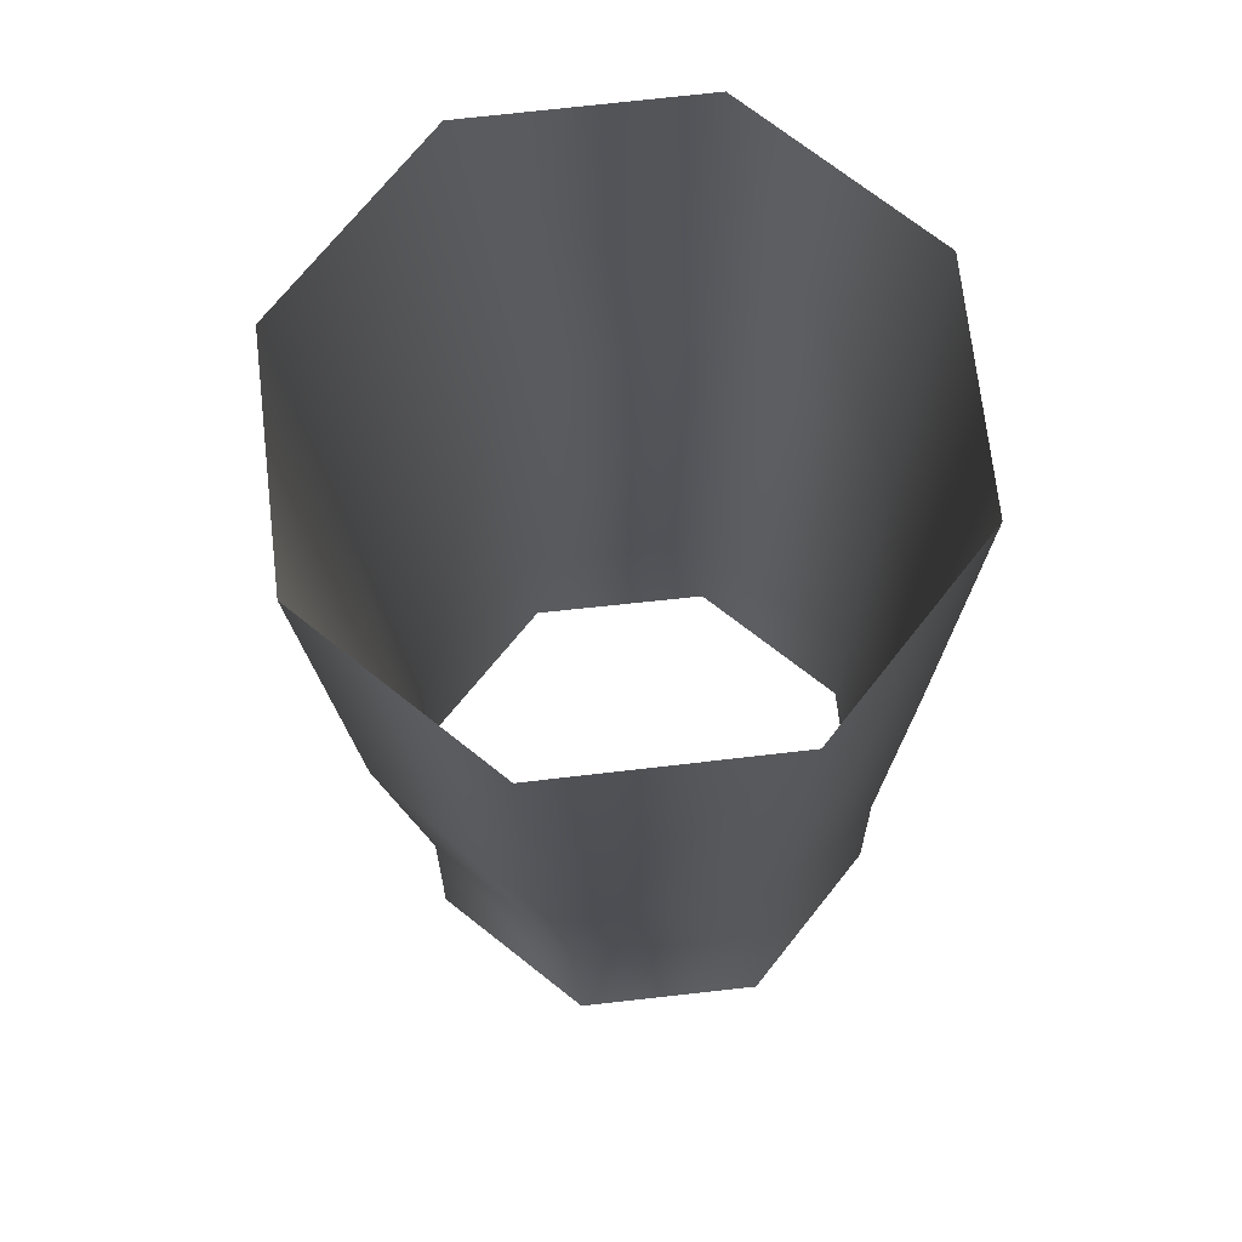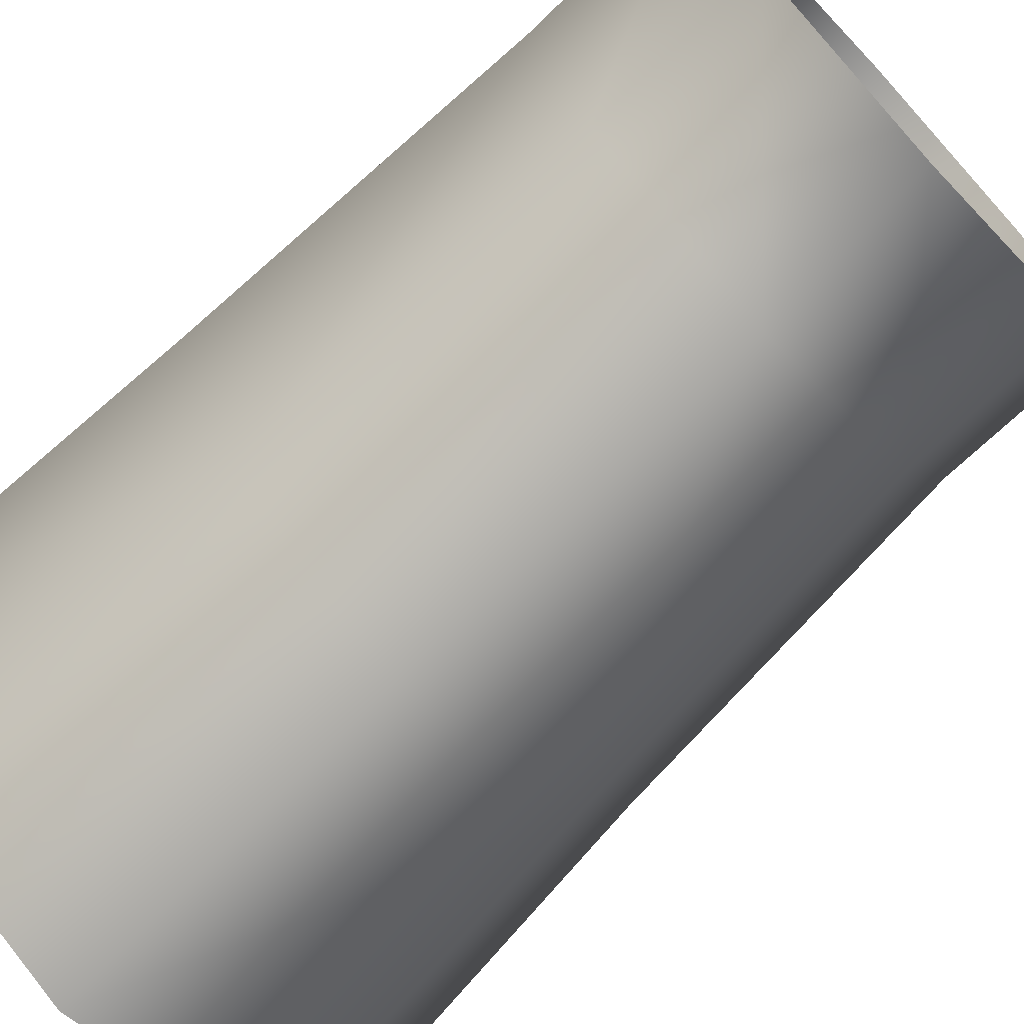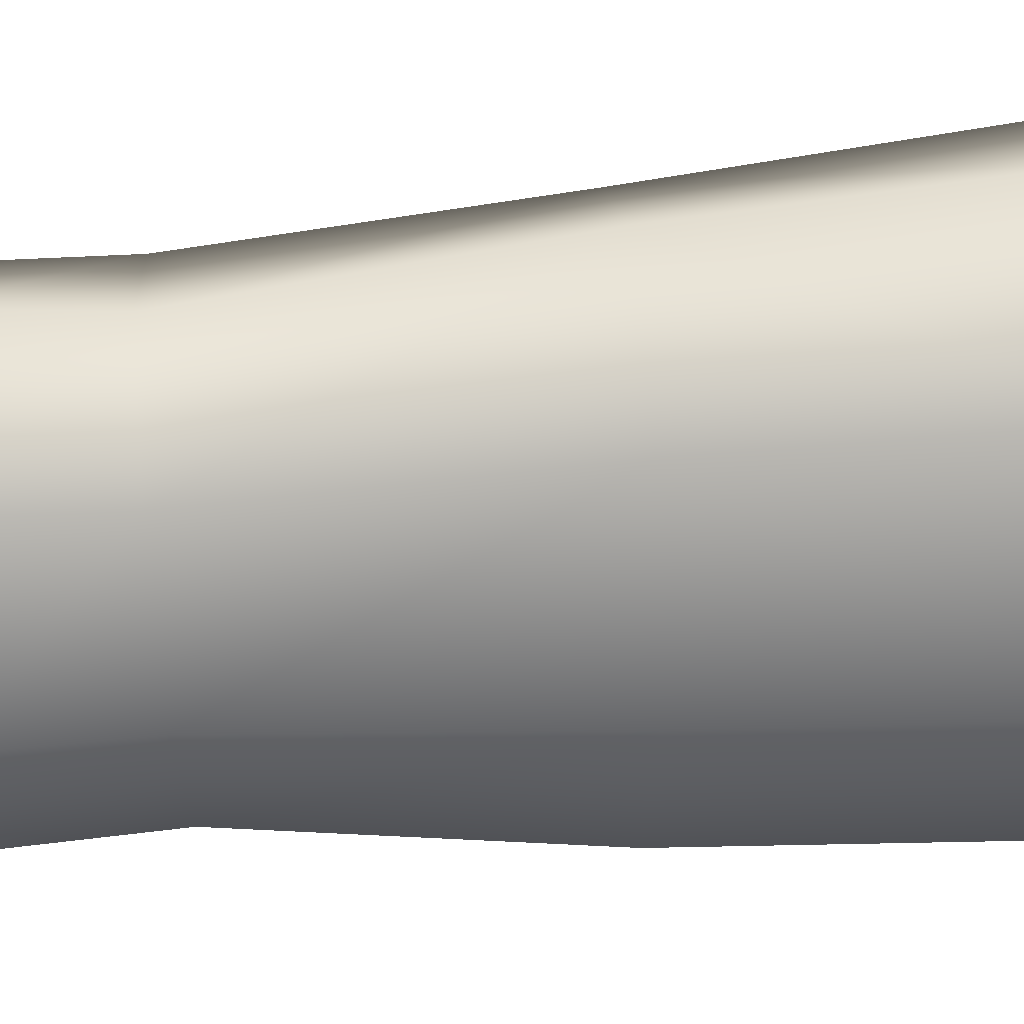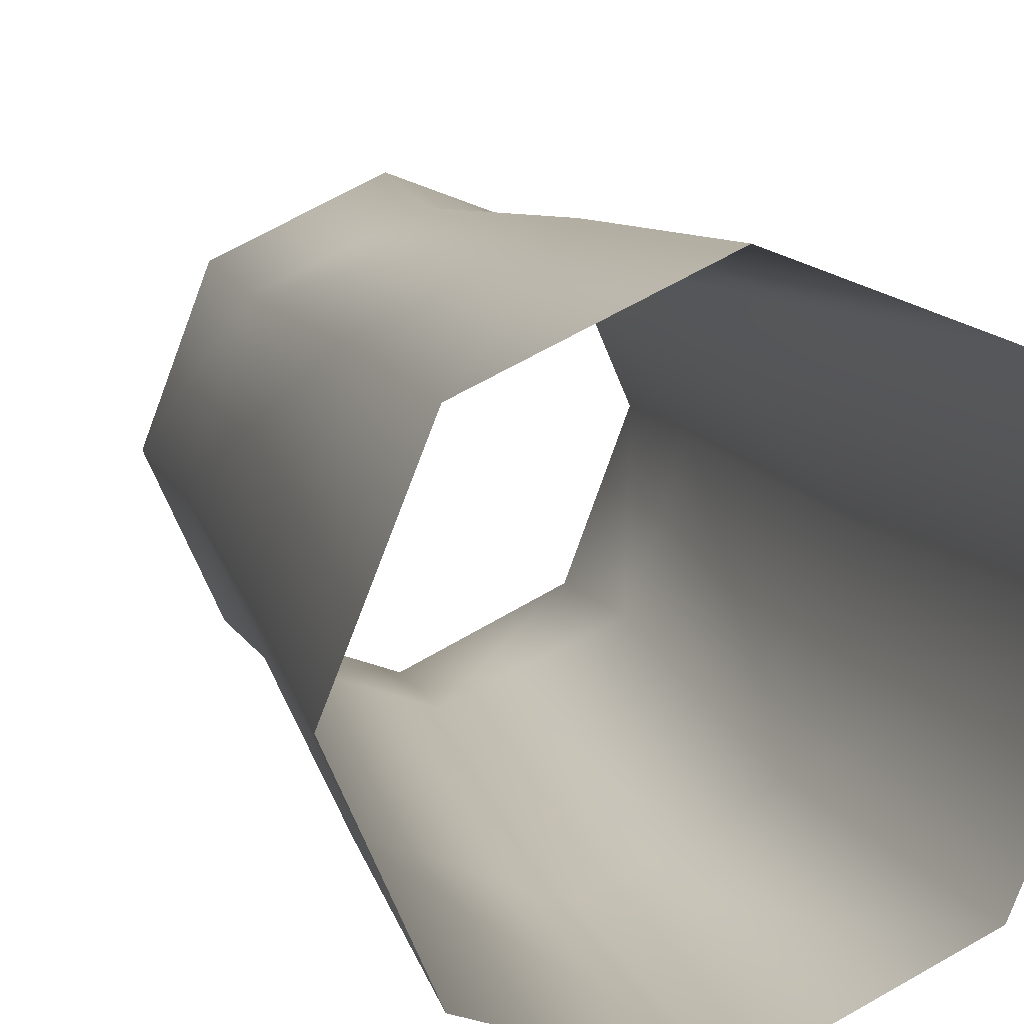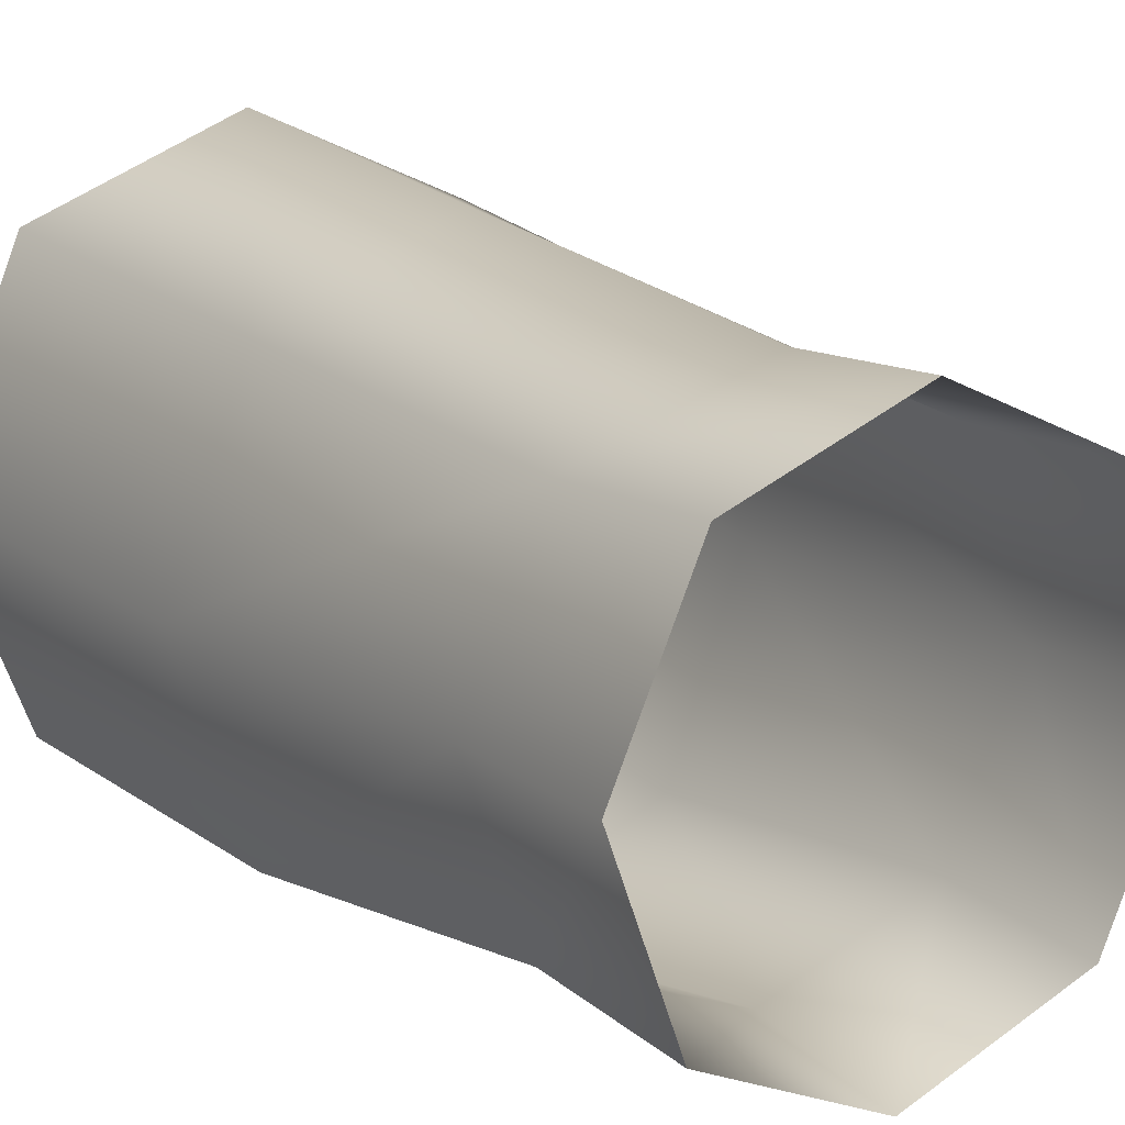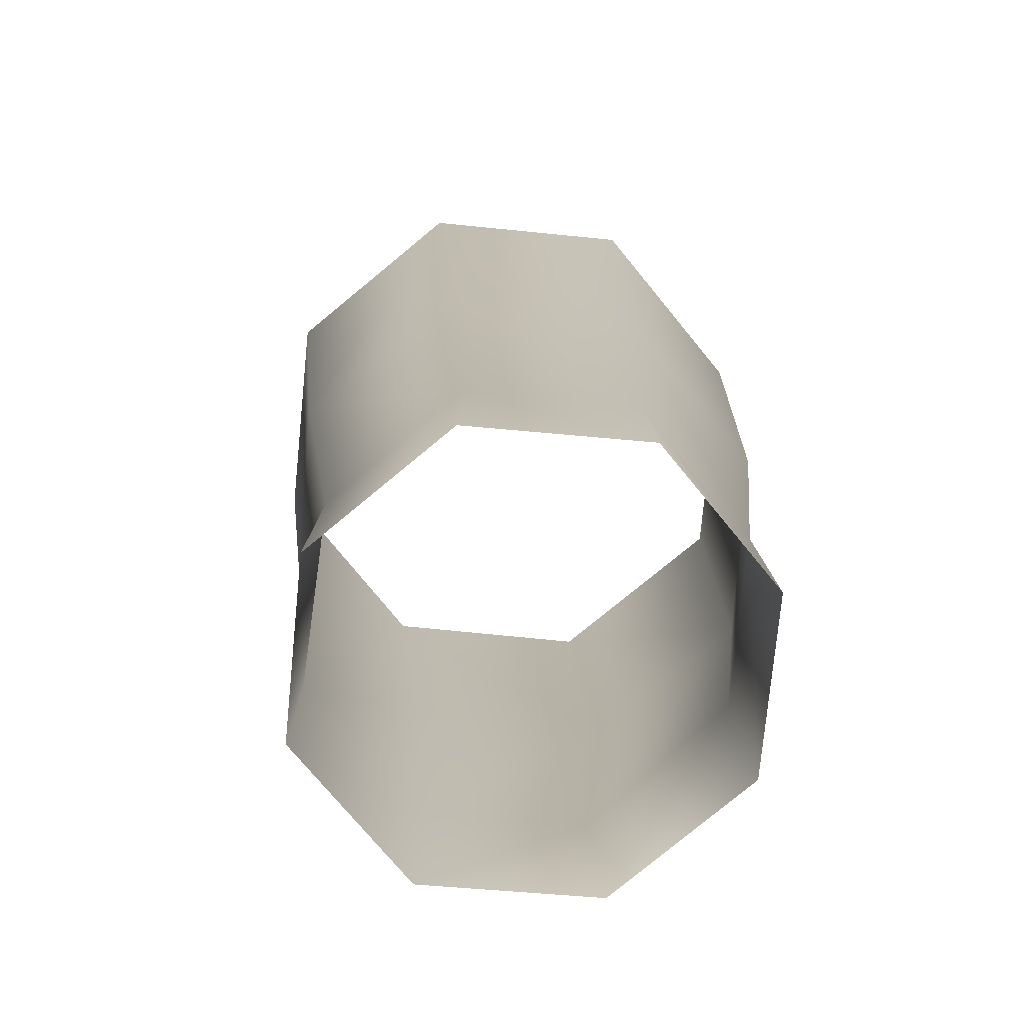
<metadata>
{"format":"obj","ext":"obj","renderer":"f3d","projection":"perspective","resolution":1024,"background":"white","views":[{"elev":71.6,"azim":-164.1,"up":"+Y"},{"elev":-76.1,"azim":-47.3,"up":"+Z"},{"elev":38.2,"azim":85.2,"up":"+Z"},{"elev":16.5,"azim":160.3,"up":"+Z"},{"elev":11.9,"azim":-34.9,"up":"+Z"},{"elev":-77.8,"azim":61.9,"up":"+Y"}]}
</metadata>
<code>
g default
v -11.03 26.07 0.9116
v -11.15 30.72 1.019
v -10.17 30.72 -1.491
v -10.17 26.18 -1.14
v -7.821 30.72 -2.531
v -7.854 26.23 -1.99
v -5.468 30.72 -1.491
v -5.799 26.18 -1.14
v -4.494 30.72 1.019
v -4.948 26.07 0.9116
v -5.468 30.72 3.529
v -5.799 25.95 2.963
v -7.821 30.72 4.569
v -7.854 25.9 3.813
v -10.17 30.72 3.529
v -10.17 25.95 2.963
v -10.2 24.11 -1.367
v -11.09 23.98 0.7938
v -8.034 24.16 -2.262
v -5.87 24.11 -1.367
v -4.974 23.98 0.7938
v -5.87 23.86 2.954
v -8.034 23.81 3.849
v -10.2 23.86 2.954
v -11.3 35.32 1.459
v -10.21 35.32 -1.192
v -7.555 35.32 -2.291
v -4.904 35.32 -1.192
v -3.805 35.32 1.459
v -4.904 35.32 4.11
v -7.555 35.32 5.208
v -10.21 35.32 4.11
g polySurface4 _Cylinder002
f 1 2 3 4
f 4 3 5 6
f 6 5 7 8
f 8 7 9 10
f 10 9 11 12
f 12 11 13 14
f 14 13 15 16
f 16 15 2 1
f 4 17 18 1
f 6 19 17 4
f 8 20 19 6
f 10 21 20 8
f 12 22 21 10
f 14 23 22 12
f 16 24 23 14
f 1 18 24 16
f 3 2 25 26
f 5 3 26 27
f 7 5 27 28
f 9 7 28 29
f 11 9 29 30
f 13 11 30 31
f 15 13 31 32
f 2 15 32 25

</code>
